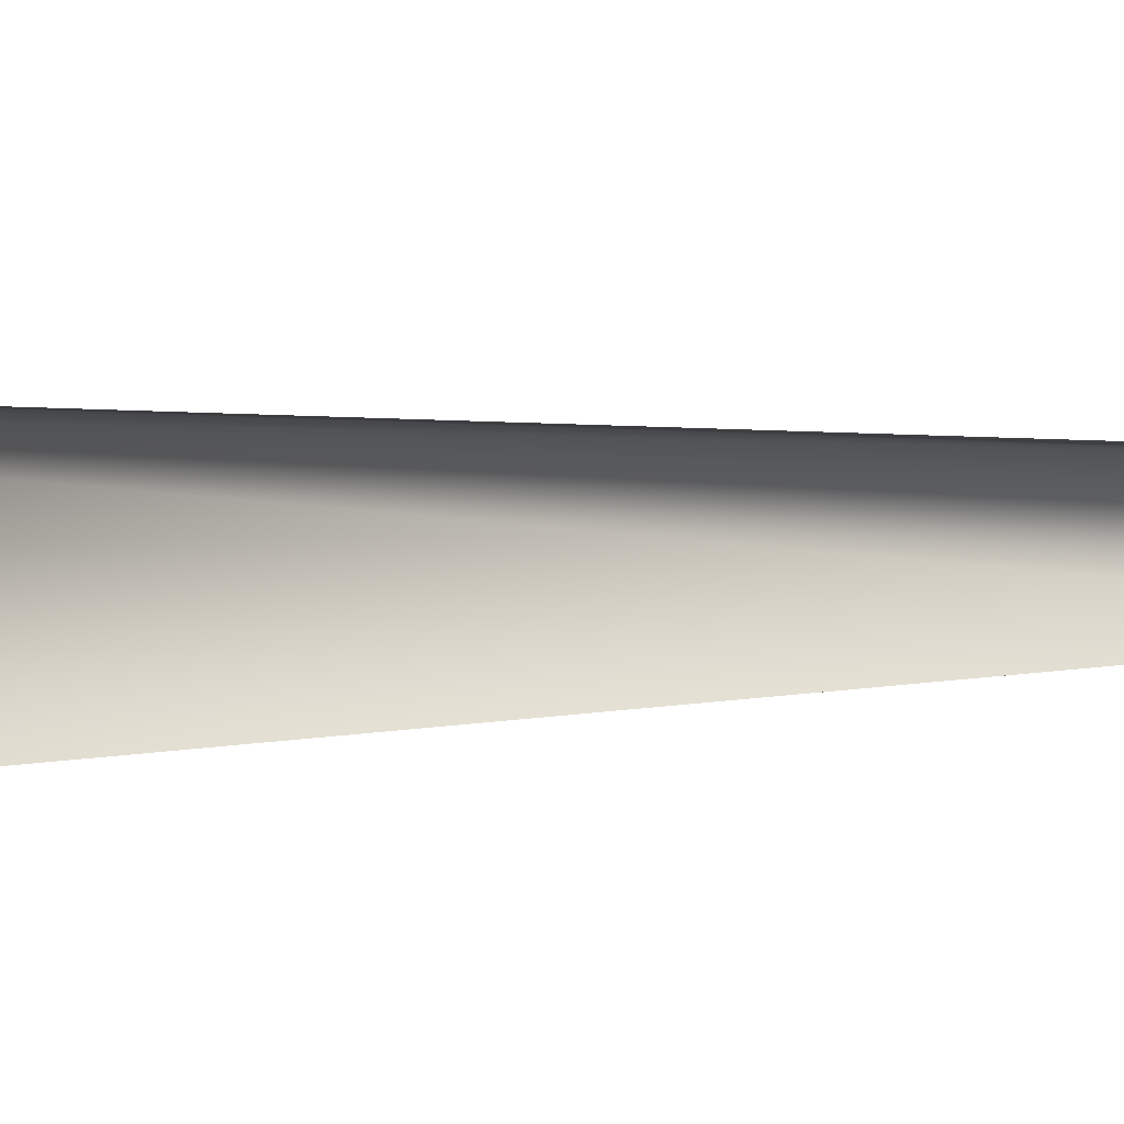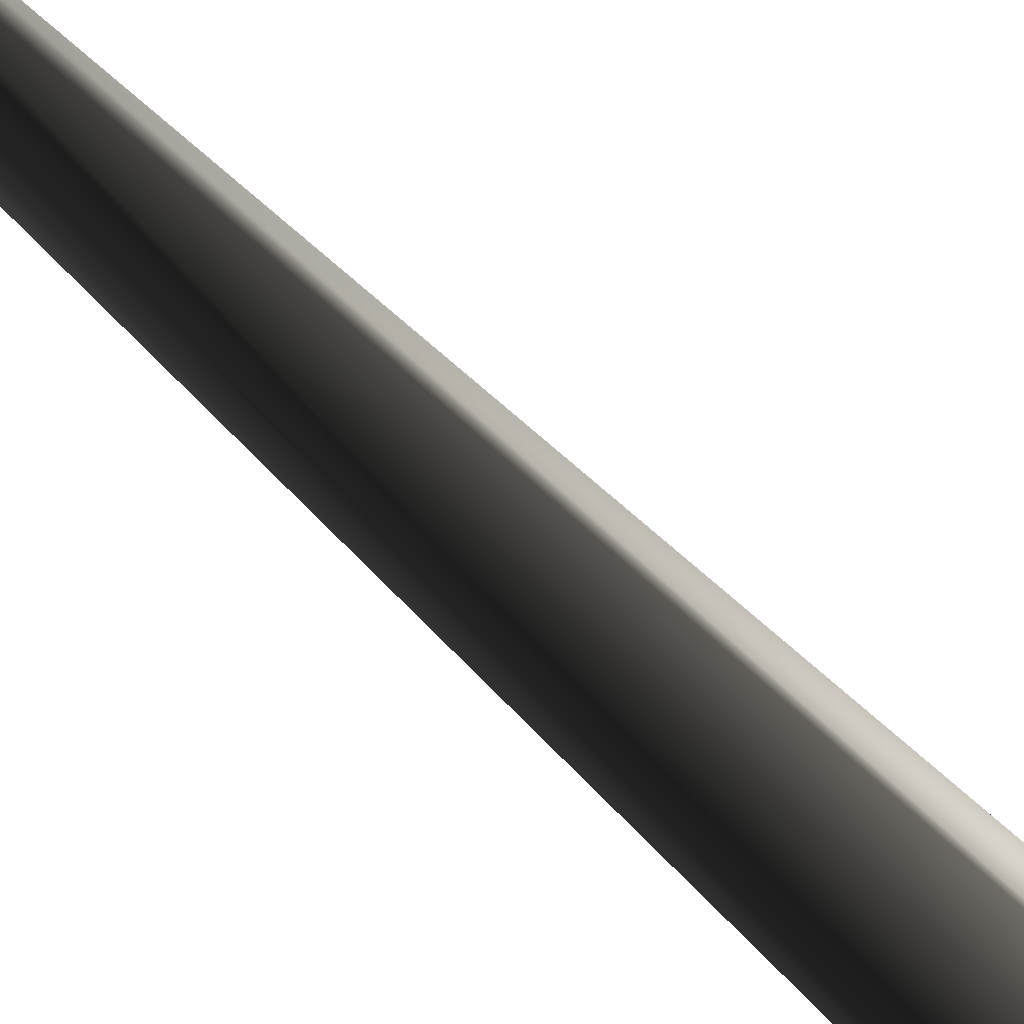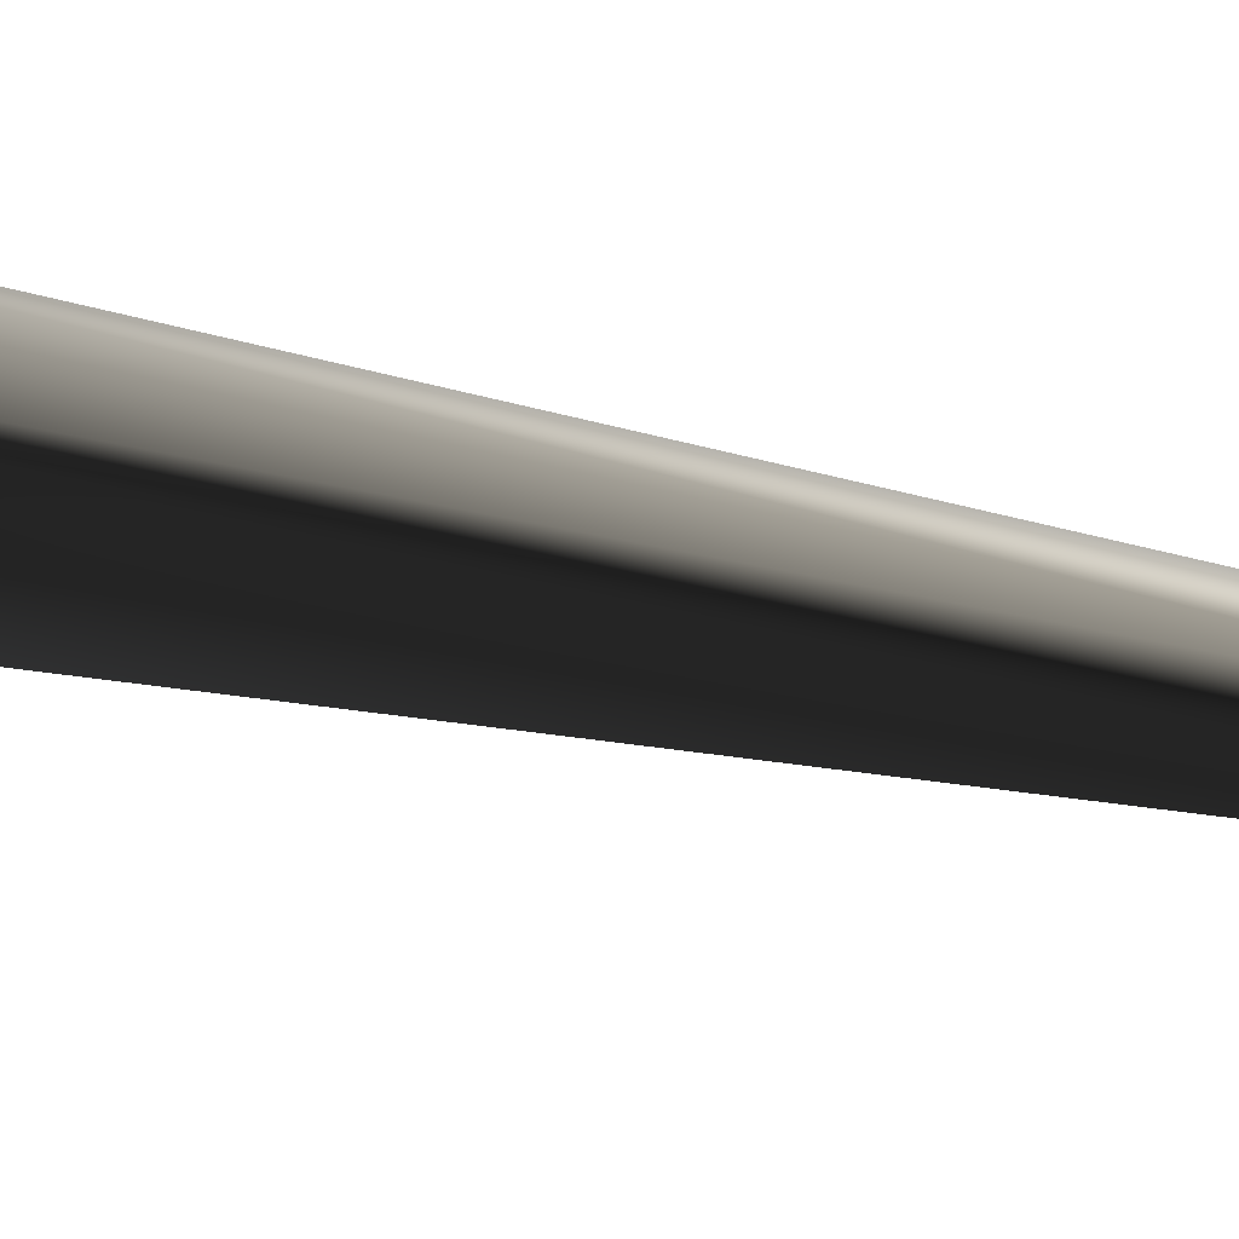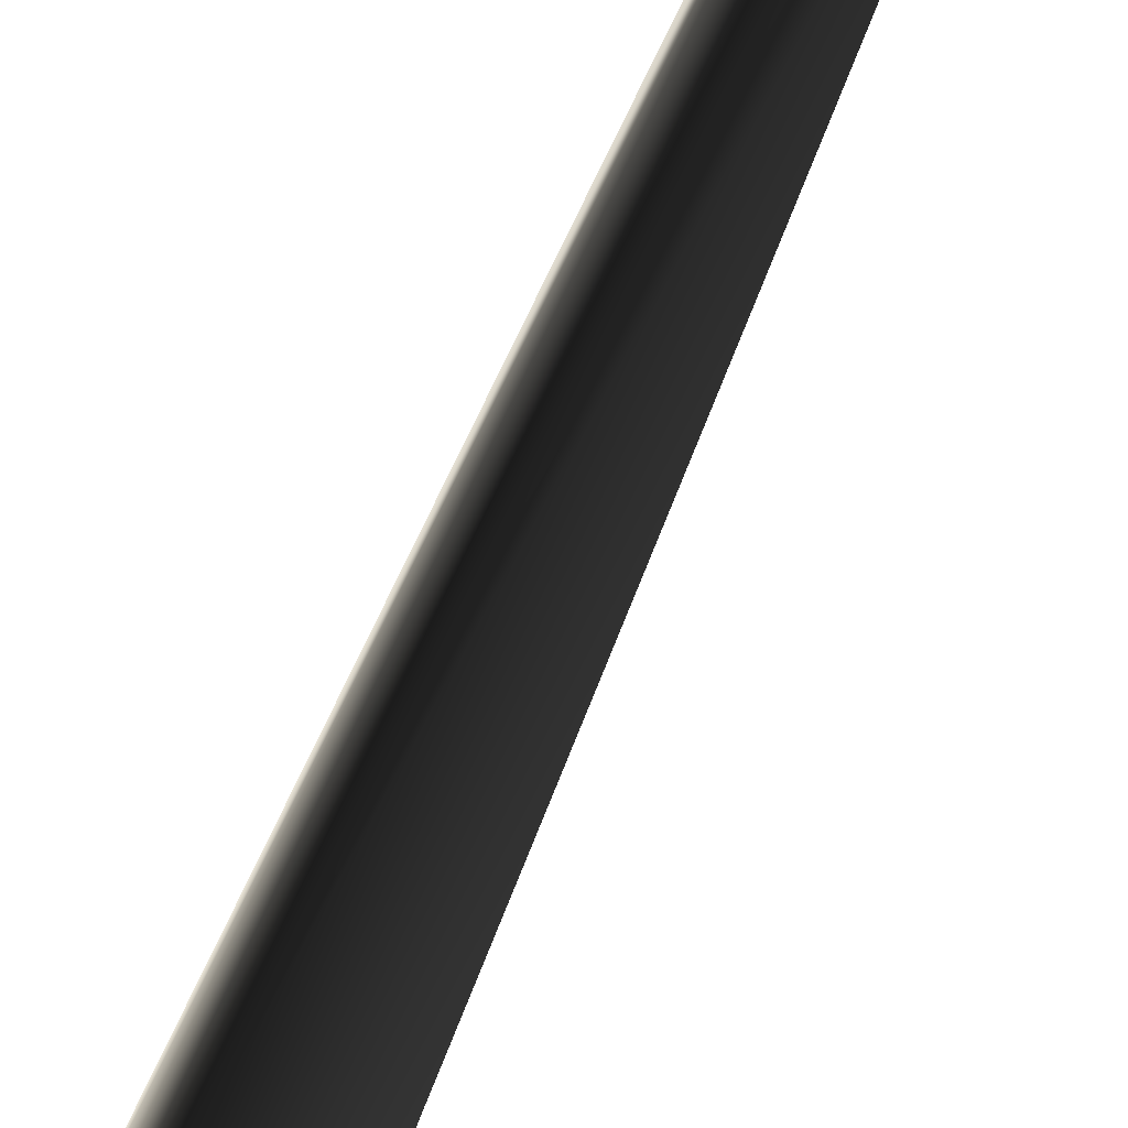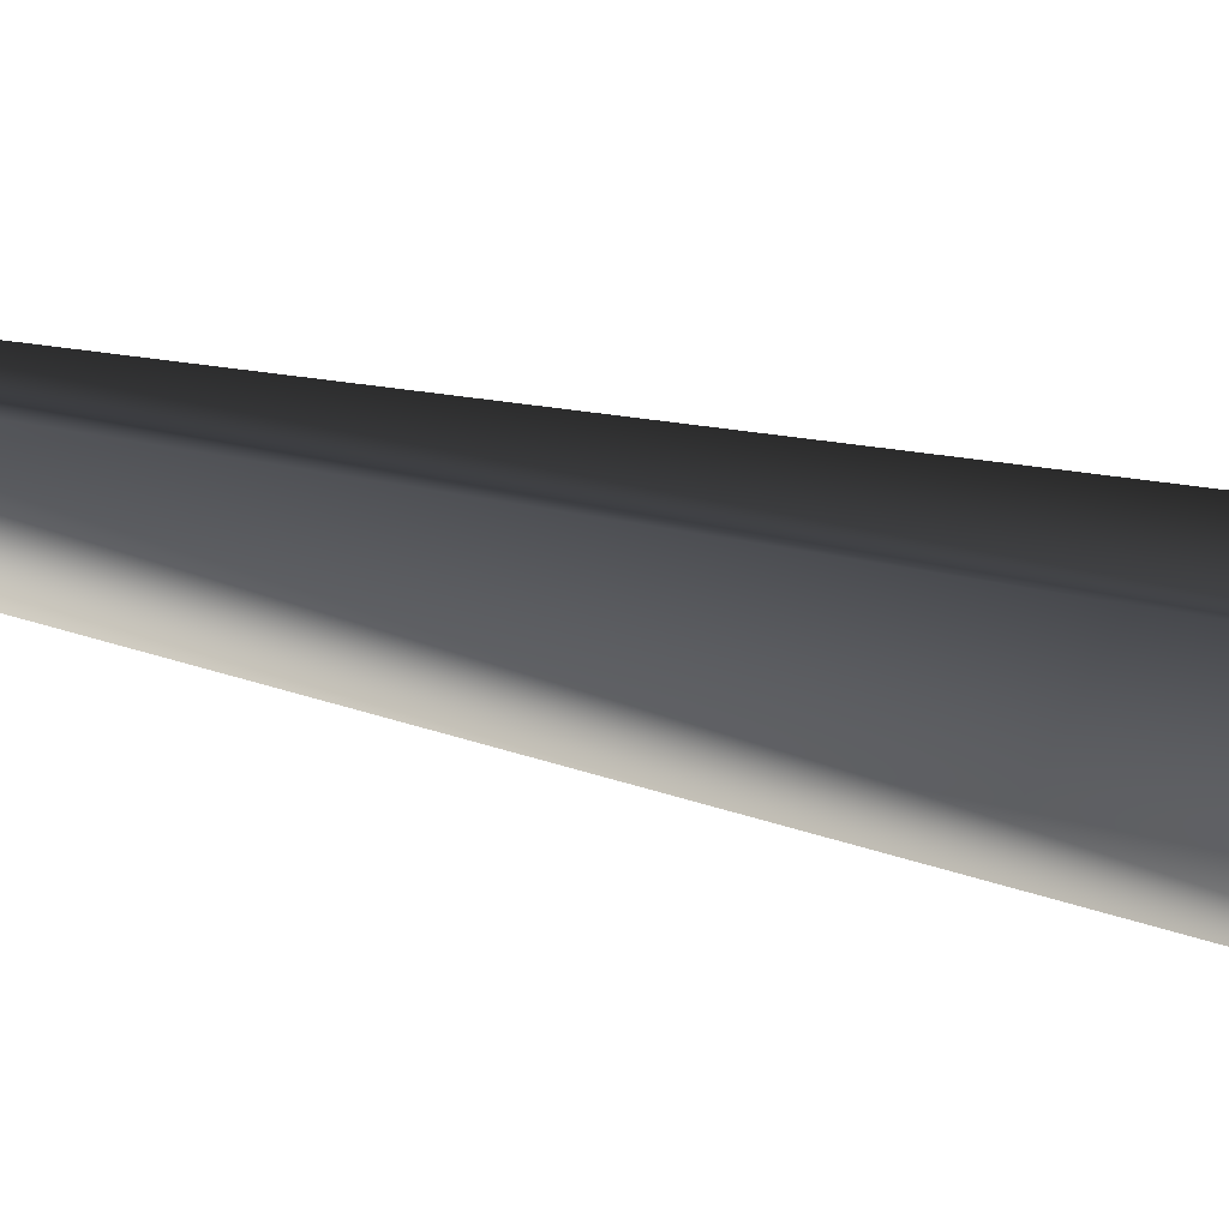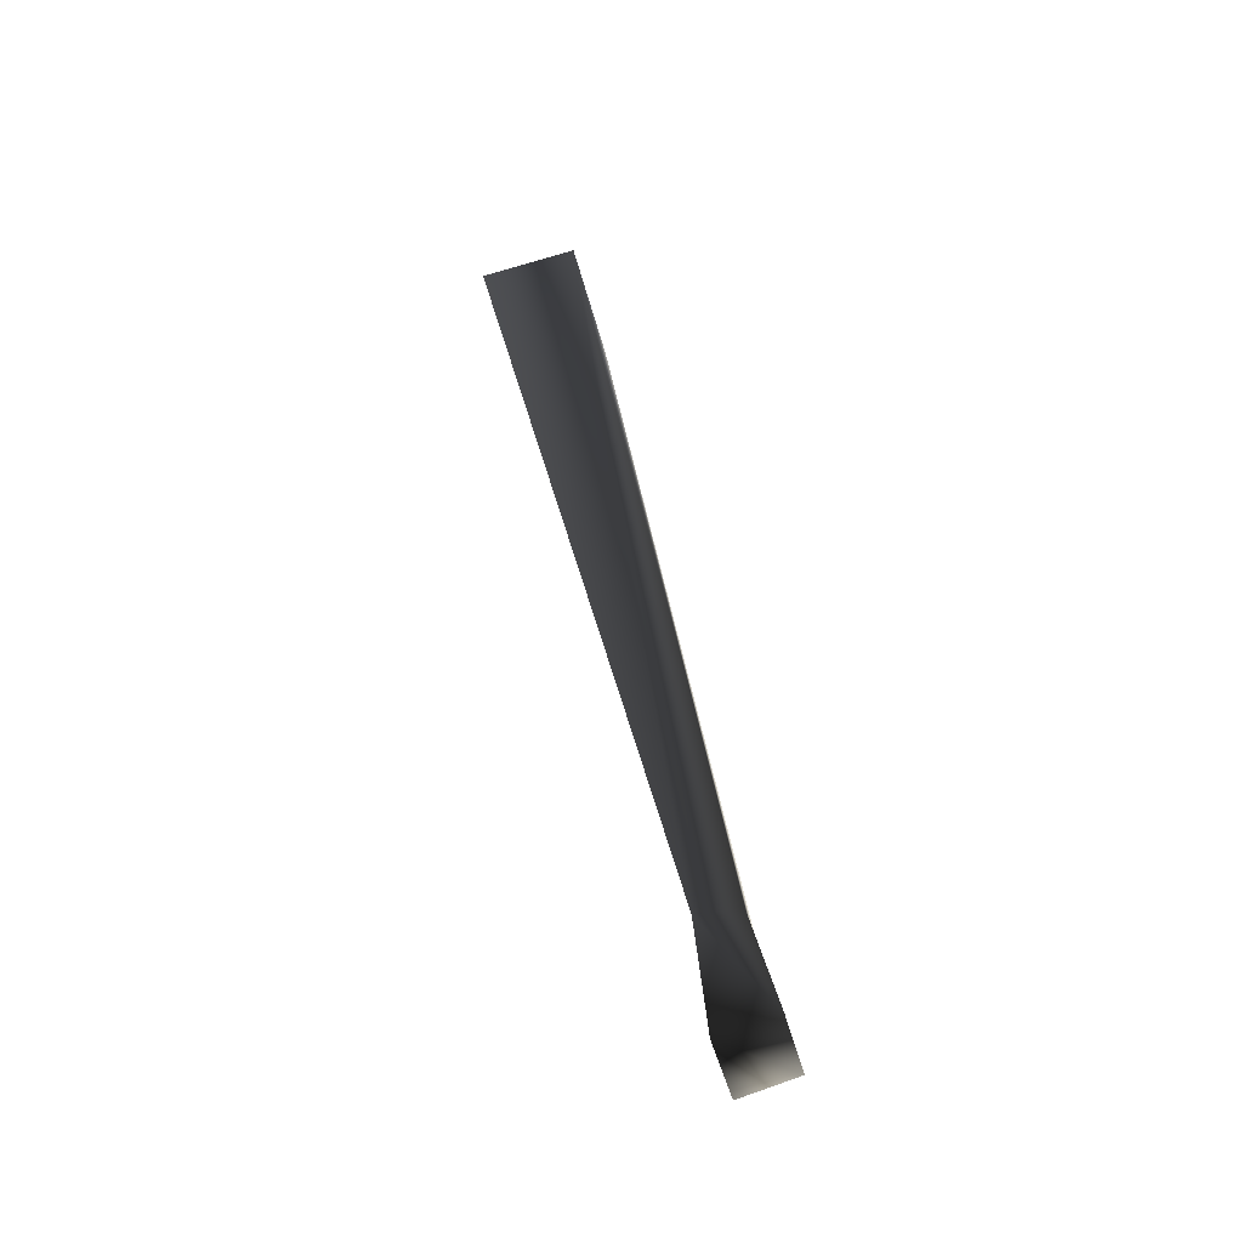
<metadata>
{"format":"obj","ext":"obj","renderer":"f3d","projection":"perspective","resolution":1024,"background":"white","views":[{"elev":5.9,"azim":63.5,"up":"+Y"},{"elev":-76.5,"azim":-144.3,"up":"+Y"},{"elev":-67.2,"azim":68.0,"up":"+Y"},{"elev":-74.8,"azim":145.1,"up":"+Y"},{"elev":29.6,"azim":-79.5,"up":"+Y"},{"elev":-44.8,"azim":13.6,"up":"+Z"}]}
</metadata>
<code>
o 2597
v 11 2 -35
v 14 2 -35
v 4 -1 26
v -3 -1 25
v 11 6 -35
v 14 6 -35
v 12 7 -44
v 12 1 -44
v 16 1 -43
v 16 7 -43
v 4 9 26
v -3 9 25
f 1 2 3
f 1 3 4
f 1 4 5
f 1 5 2
f 1 2 6
f 1 6 5
f 1 5 7
f 1 7 8
f 1 8 9
f 1 9 2
f 2 9 10
f 2 10 6
f 2 6 11
f 2 11 3
f 3 11 4
f 4 11 12
f 4 12 5
f 5 12 6
f 5 6 2
f 6 12 11
f 7 5 6
f 7 6 10
f 7 10 8
f 8 10 9

</code>
